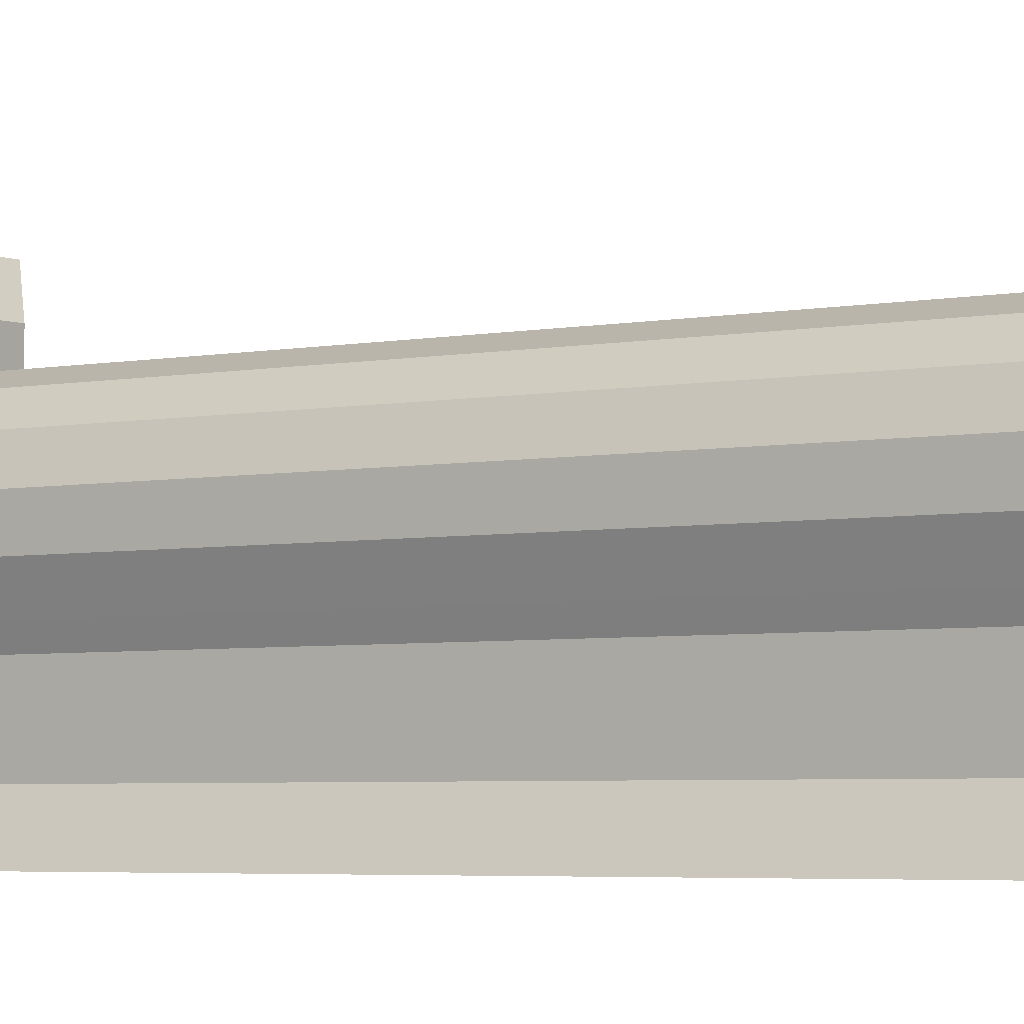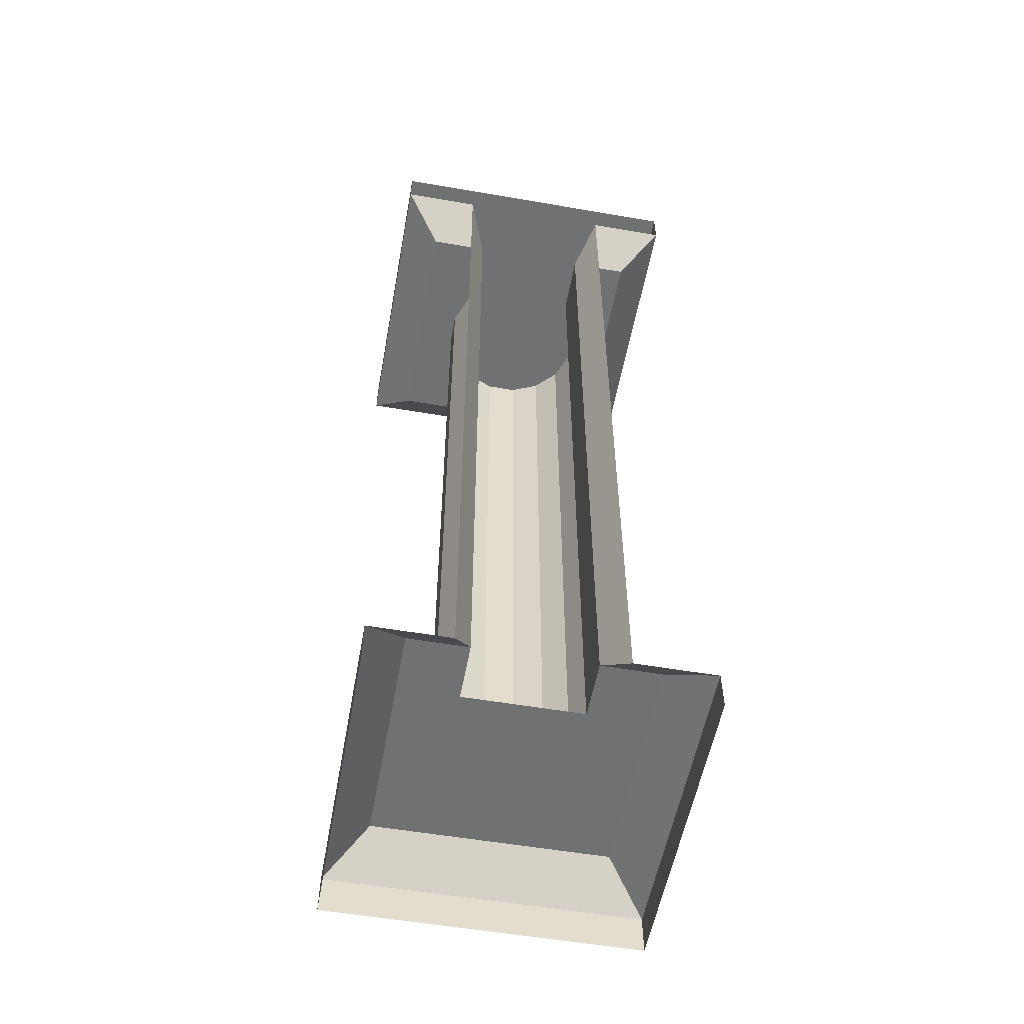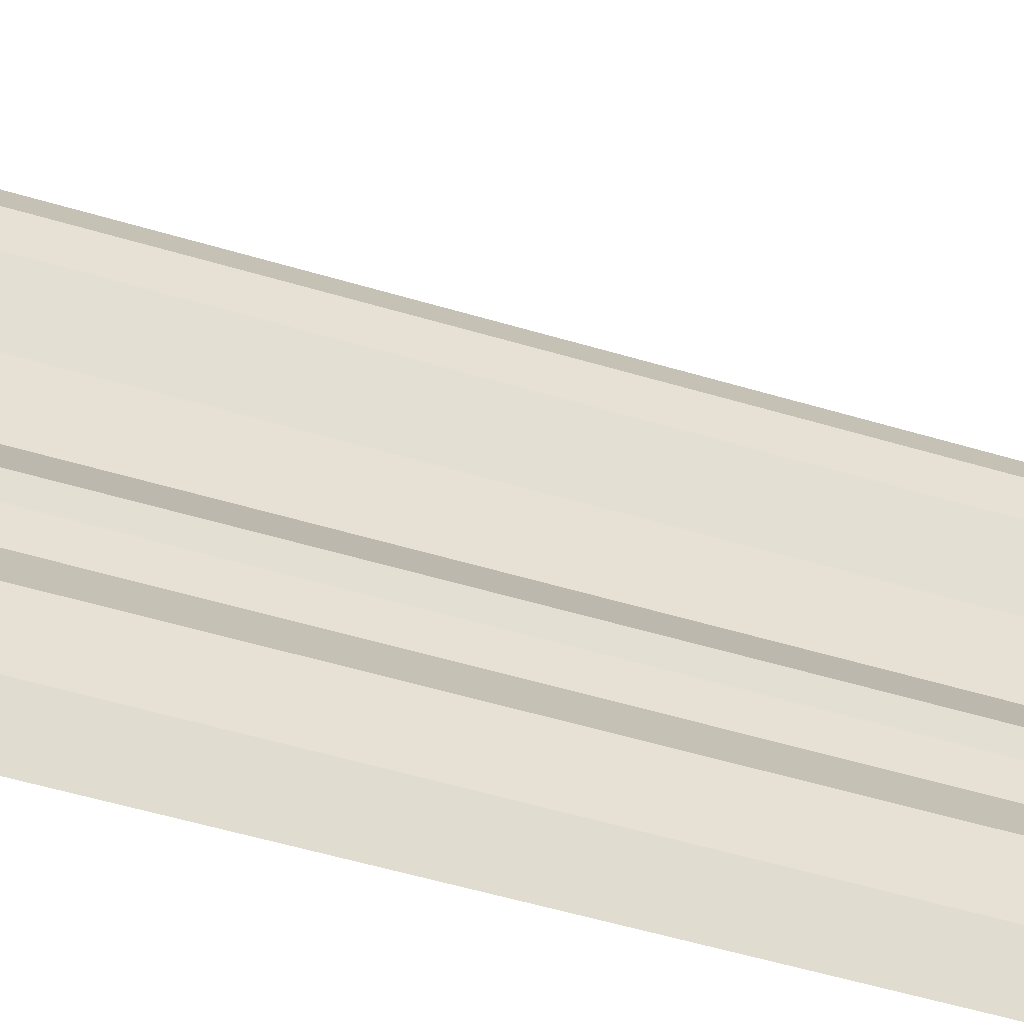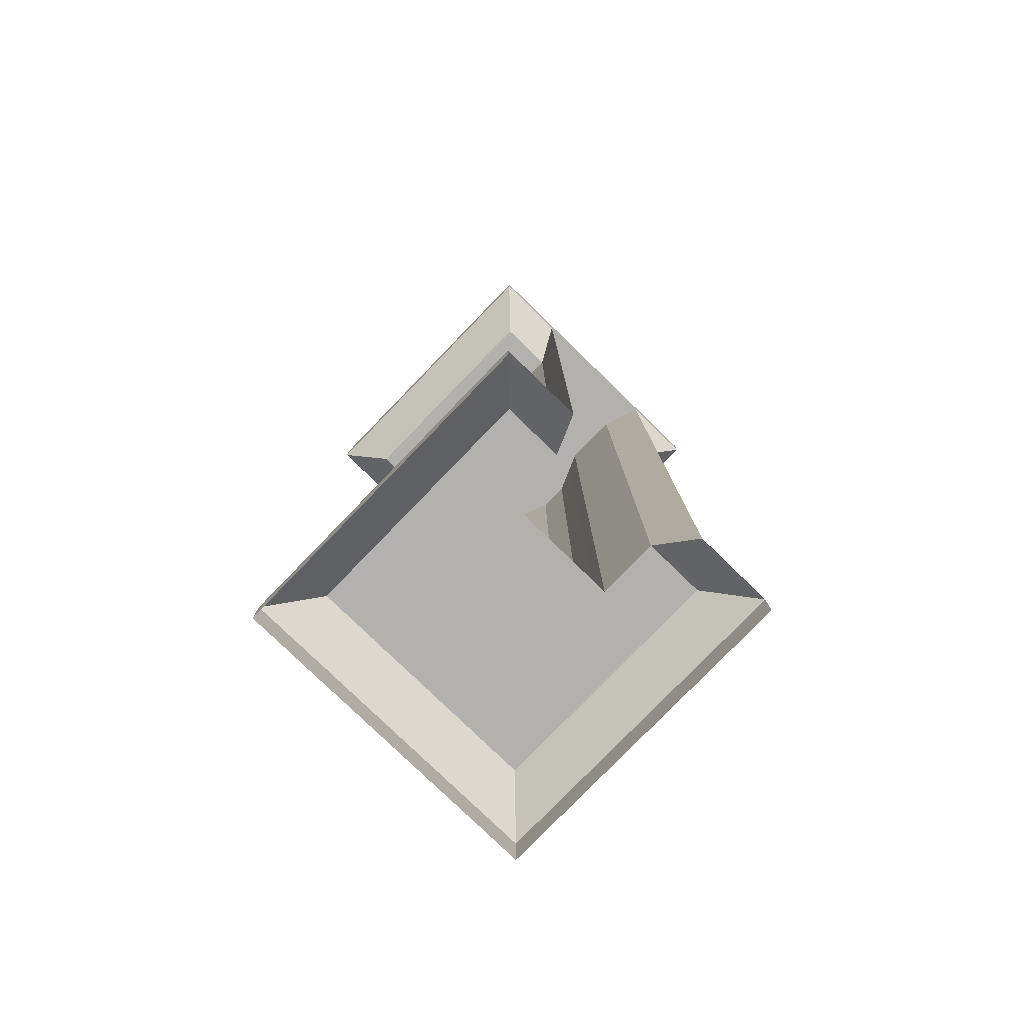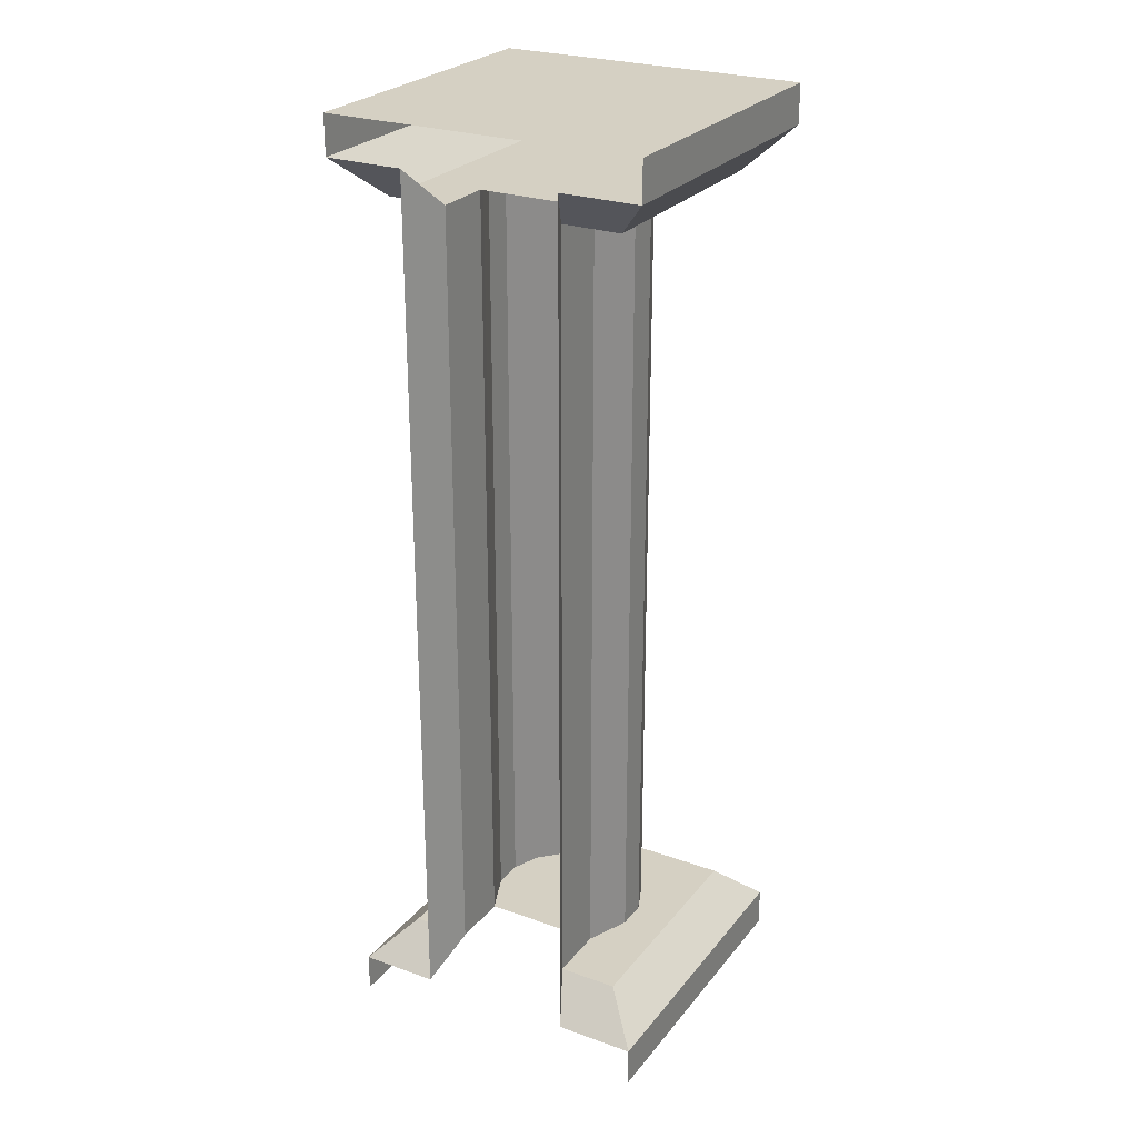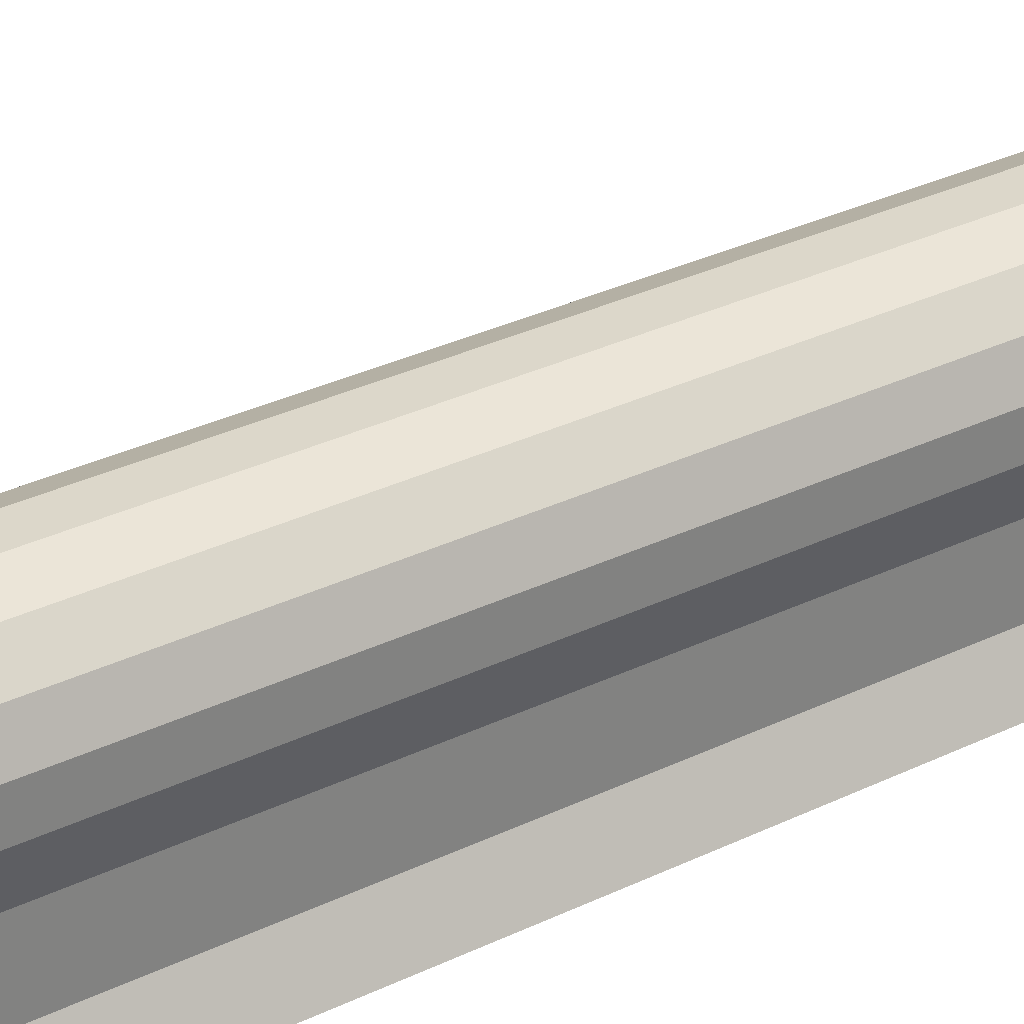
<metadata>
{"format":"obj","ext":"obj","renderer":"f3d","projection":"perspective","resolution":1024,"background":"white","views":[{"elev":-3.8,"azim":126.1,"up":"+Z"},{"elev":-55.1,"azim":169.7,"up":"+Y"},{"elev":-51.2,"azim":71.7,"up":"+Z"},{"elev":-79.3,"azim":135.9,"up":"+Y"},{"elev":26.0,"azim":-150.5,"up":"+Y"},{"elev":30.7,"azim":-125.1,"up":"+Z"}]}
</metadata>
<code>
o Cylinder.005_Cylinder.006
v -0.5 0.125 0.5
v -0.375 0.25 0.375
v -0.5 0.125 -0.5
v -0.375 0.25 -0.375
v 0.5 0.125 0.5
v 0.375 0.25 0.375
v 0.5 0.125 -0.5
v 0.375 0.25 -0.375
v 0.1875 0.25 -0.1875
v 0.1875 2.75 -0.1875
v 0.2079 0.25 -0.1389
v 0.2079 2.75 -0.1389
v 0.2452 0.25 -0.04877
v 0.2452 2.75 -0.04877
v 0.2452 0.25 0.04877
v 0.2452 2.75 0.04877
v 0.2079 0.25 0.1389
v 0.2079 2.75 0.1389
v 0.1389 0.25 0.2079
v 0.1389 2.75 0.2079
v 0.04877 0.25 0.2452
v 0.04877 2.75 0.2452
v -0.04877 0.25 0.2452
v -0.04877 2.75 0.2452
v -0.1389 0.25 0.2079
v -0.1389 2.75 0.2079
v -0.2079 0.25 0.1389
v -0.2079 2.75 0.1389
v -0.2452 0.25 0.04877
v -0.2452 2.75 0.04877
v -0.2452 0.25 -0.04877
v -0.2452 2.75 -0.04877
v -0.2079 0.25 -0.1389
v -0.2079 2.75 -0.1389
v -0.1875 0.25 -0.1875
v -0.1875 2.75 -0.1875
v -0.5 0 0.5
v -0.5 -0 -0.5
v 0.5 0 0.5
v 0.5 -0 -0.5
v -0.375 2.75 0.375
v -0.375 2.75 -0.375
v 0.375 2.75 0.375
v 0.375 2.75 -0.375
v -0.5 2.875 0.5
v -0.5 2.875 -0.5
v 0.5 2.875 -0.5
v 0.5 2.875 0.5
v -0.5 3 0.5
v -0.5 3 -0.5
v 0.5 3 -0.5
v 0.5 3 0.5
v 0.25 0.125 -0.5
v -0.25 0.125 -0.5
v -0.1875 0.25 -0.375
v 0.1875 0.25 -0.375
v -0.1875 2.75 -0.375
v 0.1875 2.75 -0.375
v -0.25 2.875 -0.5
v 0.25 2.875 -0.5
f 53 8 7
f 10 11 9
f 12 13 11
f 14 15 13
f 16 17 15
f 18 19 17
f 20 21 19
f 22 23 21
f 24 25 23
f 26 27 25
f 28 29 27
f 30 31 29
f 32 33 31
f 34 35 33
f 42 59 57
f 38 1 3
f 45 42 41
f 4 54 3
f 4 2 35
f 44 60 47
f 44 48 43
f 10 12 11
f 49 46 45
f 55 4 35
f 48 49 45
f 43 45 41
f 47 52 48
f 3 2 4
f 1 6 2
f 51 49 52
f 53 58 56
f 59 55 57
f 36 55 35
f 56 10 9
f 41 42 36
f 6 7 8
f 39 7 5
f 37 5 1
f 6 8 9
f 8 56 9
f 6 35 2
f 42 57 36
f 58 44 10
f 44 43 10
f 53 56 8
f 10 41 36
f 12 14 13
f 14 16 15
f 16 18 17
f 18 20 19
f 20 22 21
f 22 24 23
f 24 26 25
f 26 28 27
f 28 30 29
f 30 32 31
f 32 34 33
f 34 36 35
f 42 46 59
f 38 37 1
f 45 46 42
f 4 55 54
f 44 58 60
f 44 47 48
f 49 50 46
f 48 52 49
f 43 48 45
f 47 51 52
f 3 1 2
f 1 5 6
f 51 50 49
f 53 60 58
f 59 54 55
f 36 57 55
f 56 58 10
f 6 5 7
f 39 40 7
f 37 39 5
f 6 9 35
f 10 43 41

</code>
